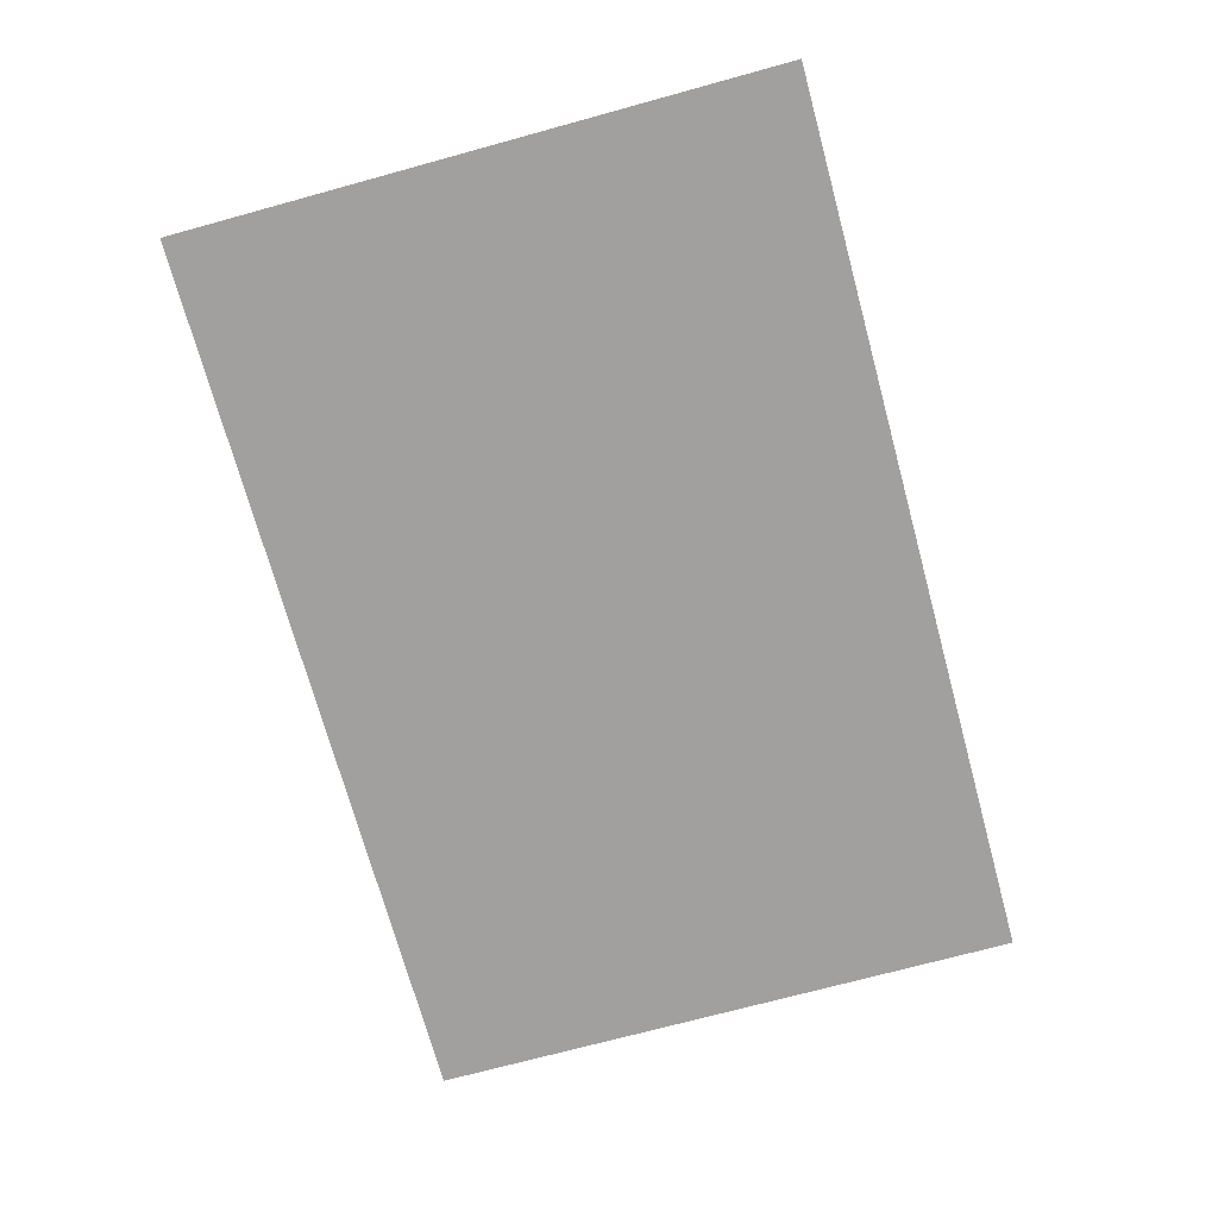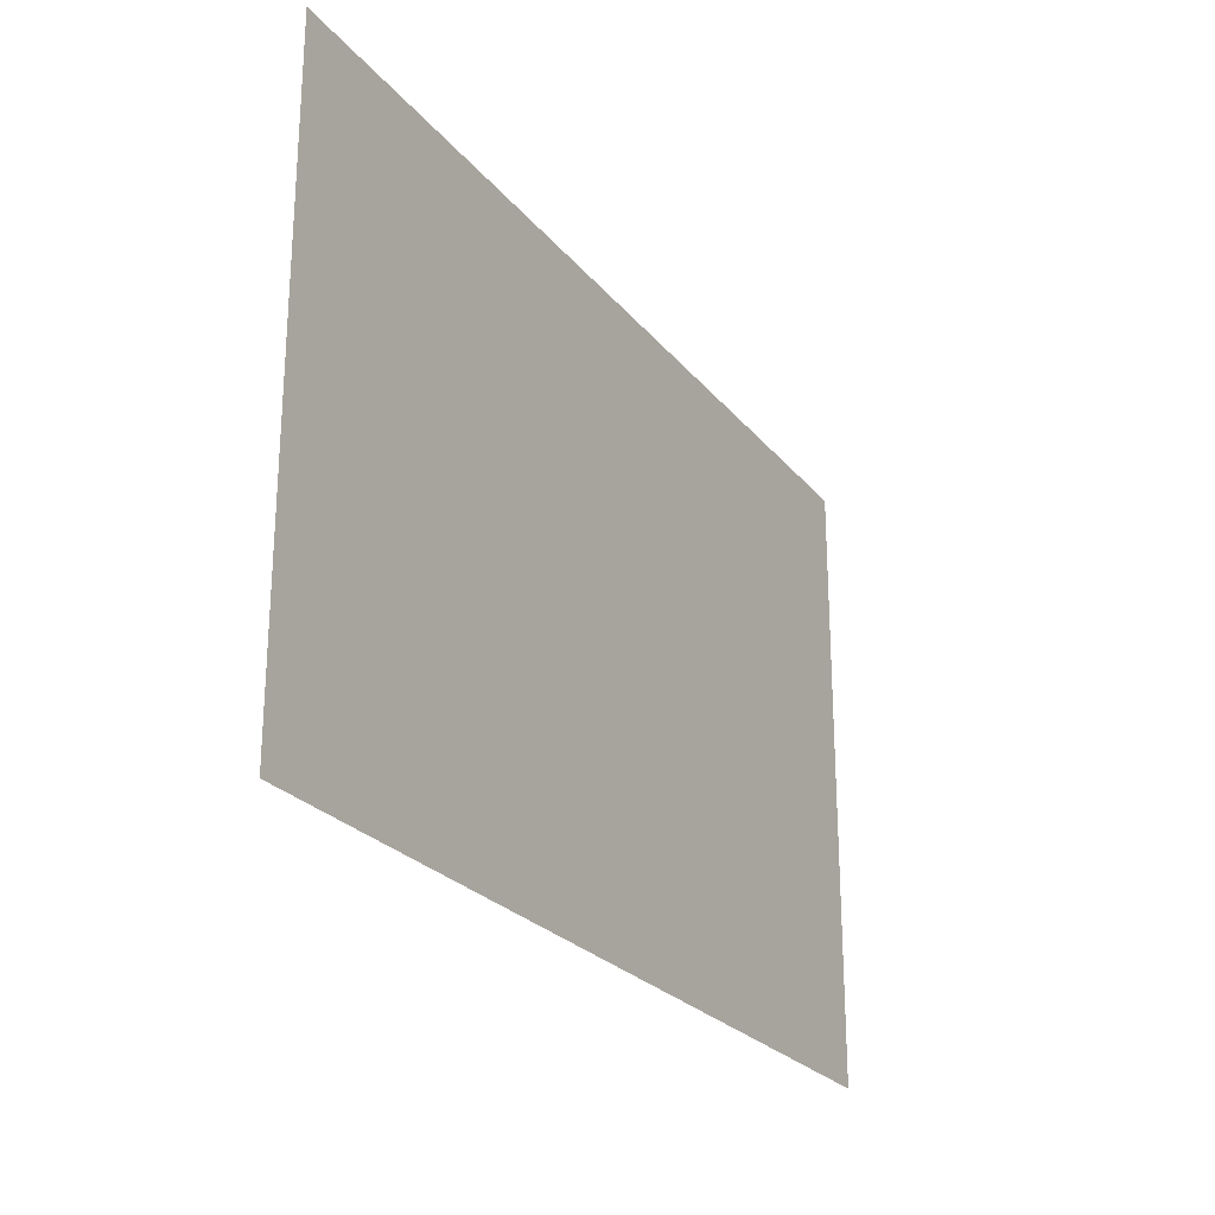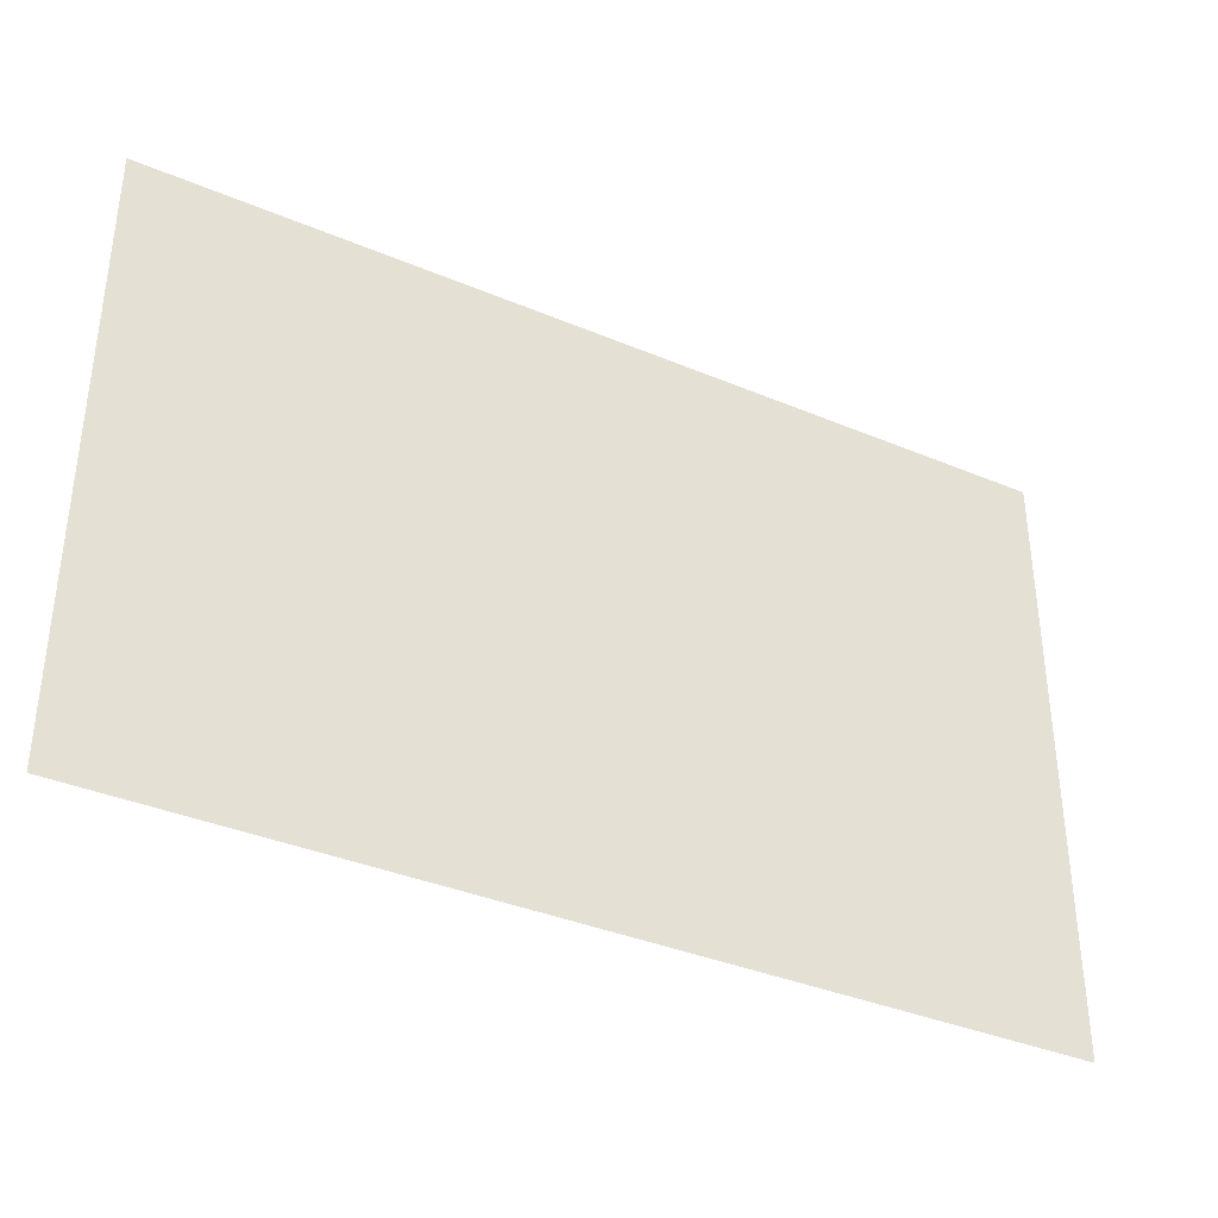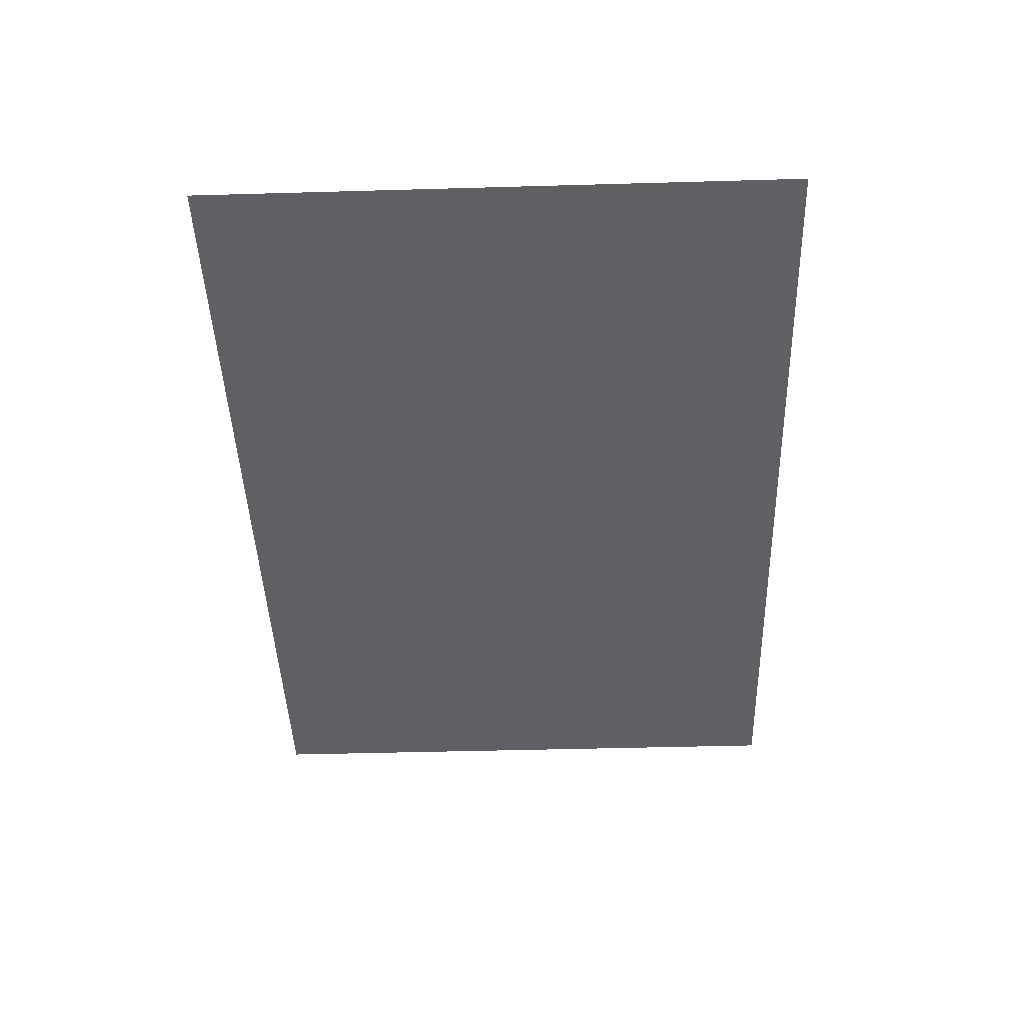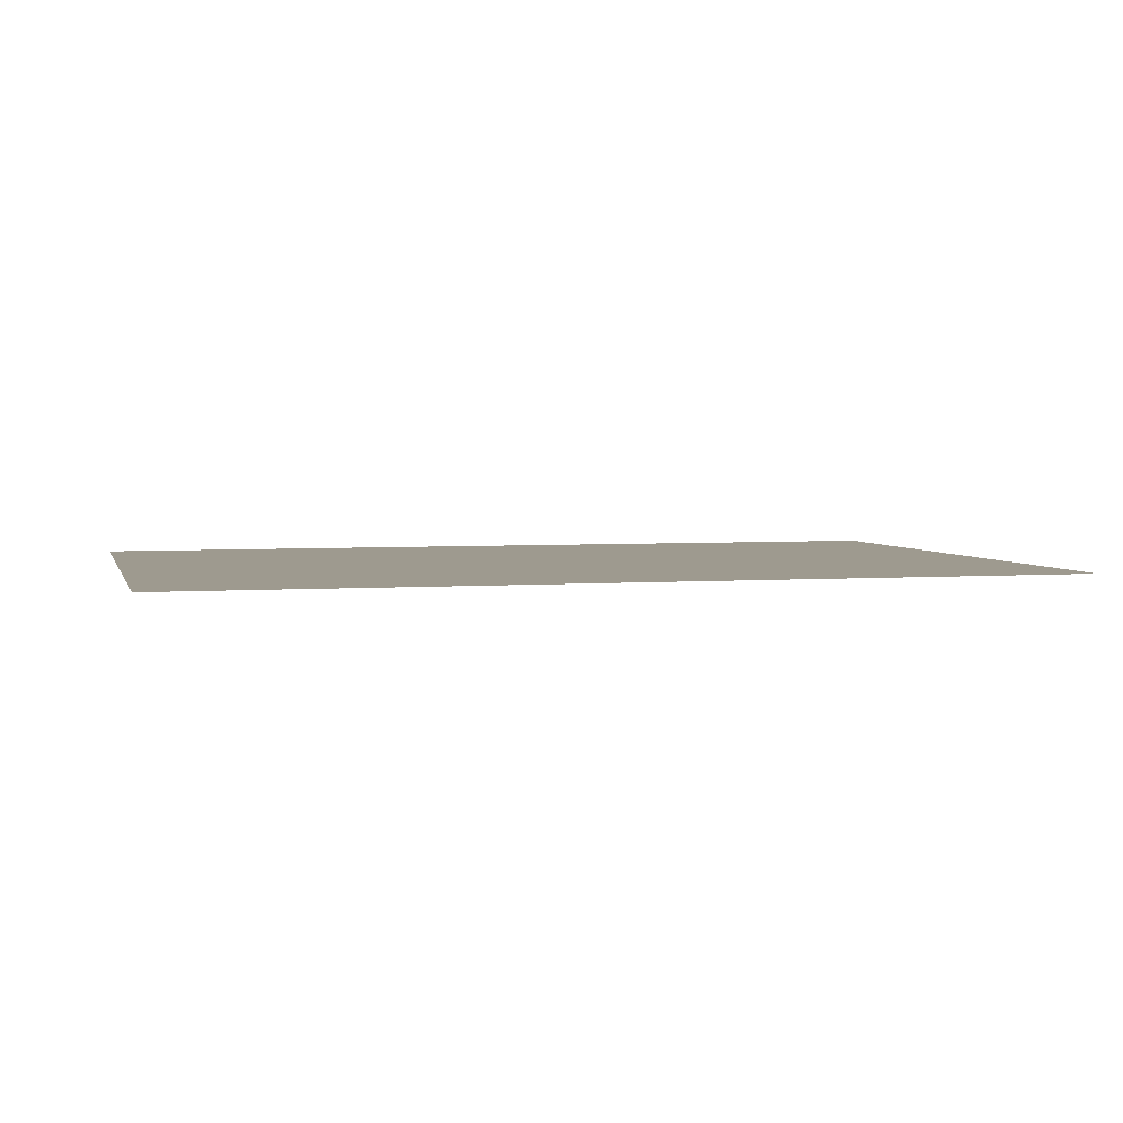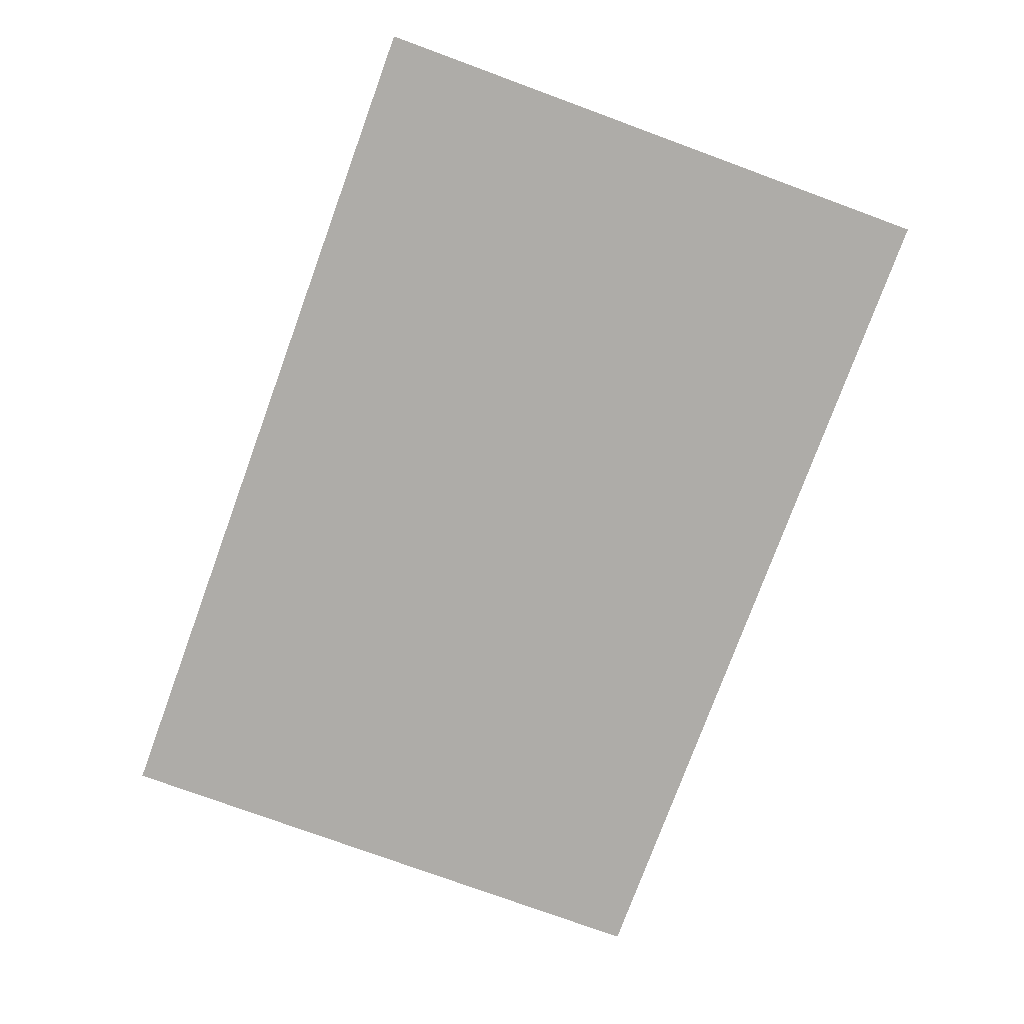
<metadata>
{"format":"obj","ext":"obj","renderer":"f3d","projection":"perspective","resolution":1024,"background":"white","views":[{"elev":-71.8,"azim":-74.7,"up":"+Y"},{"elev":-24.8,"azim":119.1,"up":"+Z"},{"elev":-36.8,"azim":151.4,"up":"+Z"},{"elev":-44.2,"azim":91.9,"up":"+Y"},{"elev":3.7,"azim":165.6,"up":"+Y"},{"elev":-77.0,"azim":-110.1,"up":"+Y"}]}
</metadata>
<code>
v -700 0 0
v -700 0 -560
v 0 0 -560
v 0 0 0
v 700 0 -560
v 700 0 0
v -700 0 560
v 0 0 560
v 700 0 560
v 840 0 0
v 840 0 560
v 840 0 -560
v -840 0 0
v -840 0 560
v -840 0 -560
v -20 0 280
v -20 0 -280
v 20 0 -280
v 20 0 280
f 10 11 9
f 9 6 10
f 12 10 6
f 6 5 12
f 13 14 7
f 7 1 13
f 15 13 1
f 1 2 15
f 16 17 18
f 18 19 16
f 1 7 8
f 8 4 1
f 4 8 9
f 9 6 4
f 1 2 3
f 3 4 1
f 4 3 5
f 5 6 4

</code>
